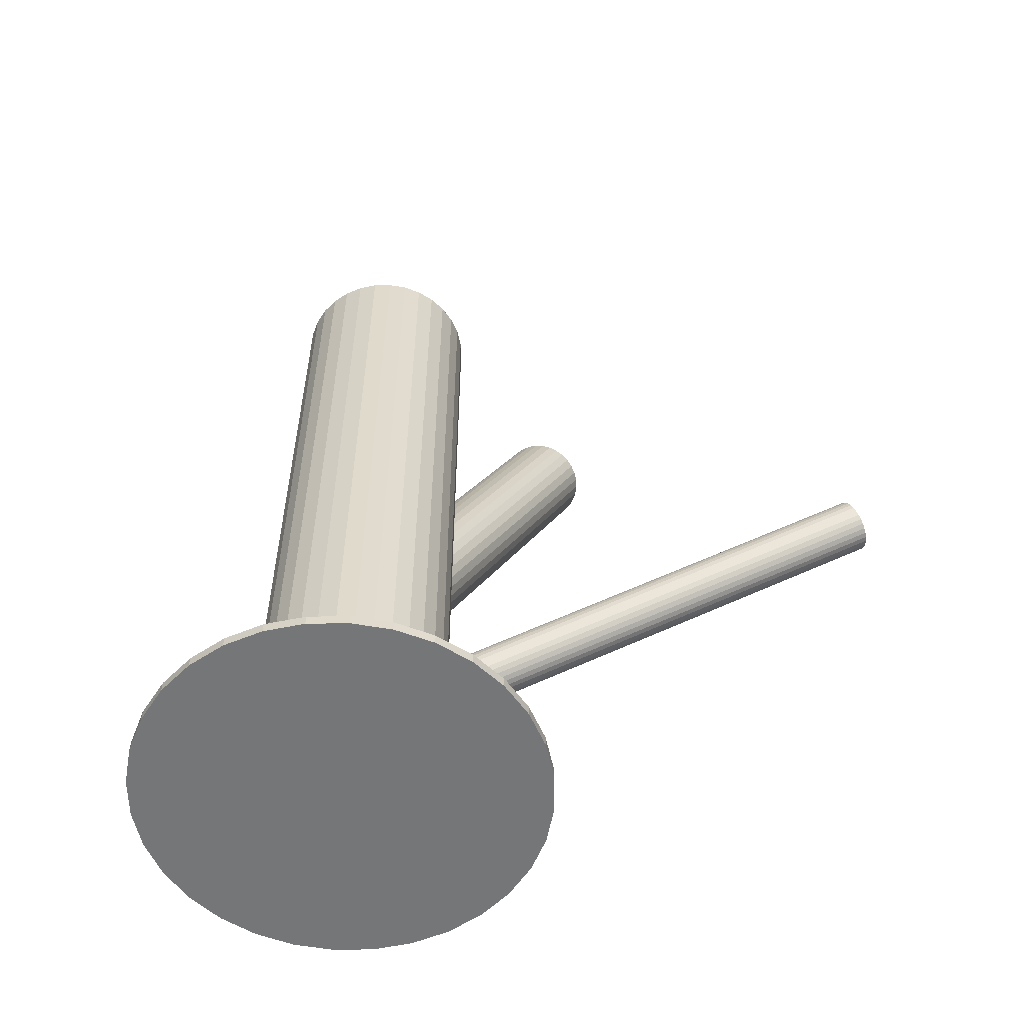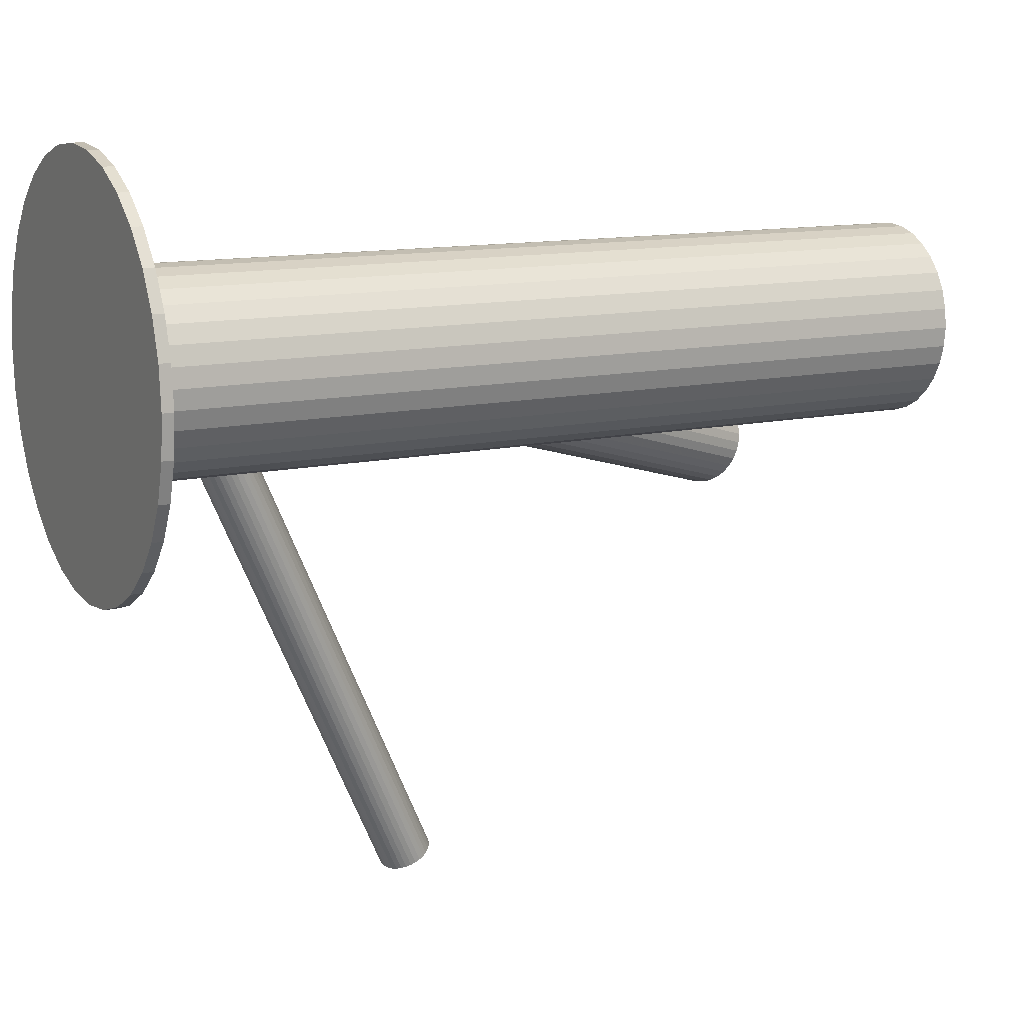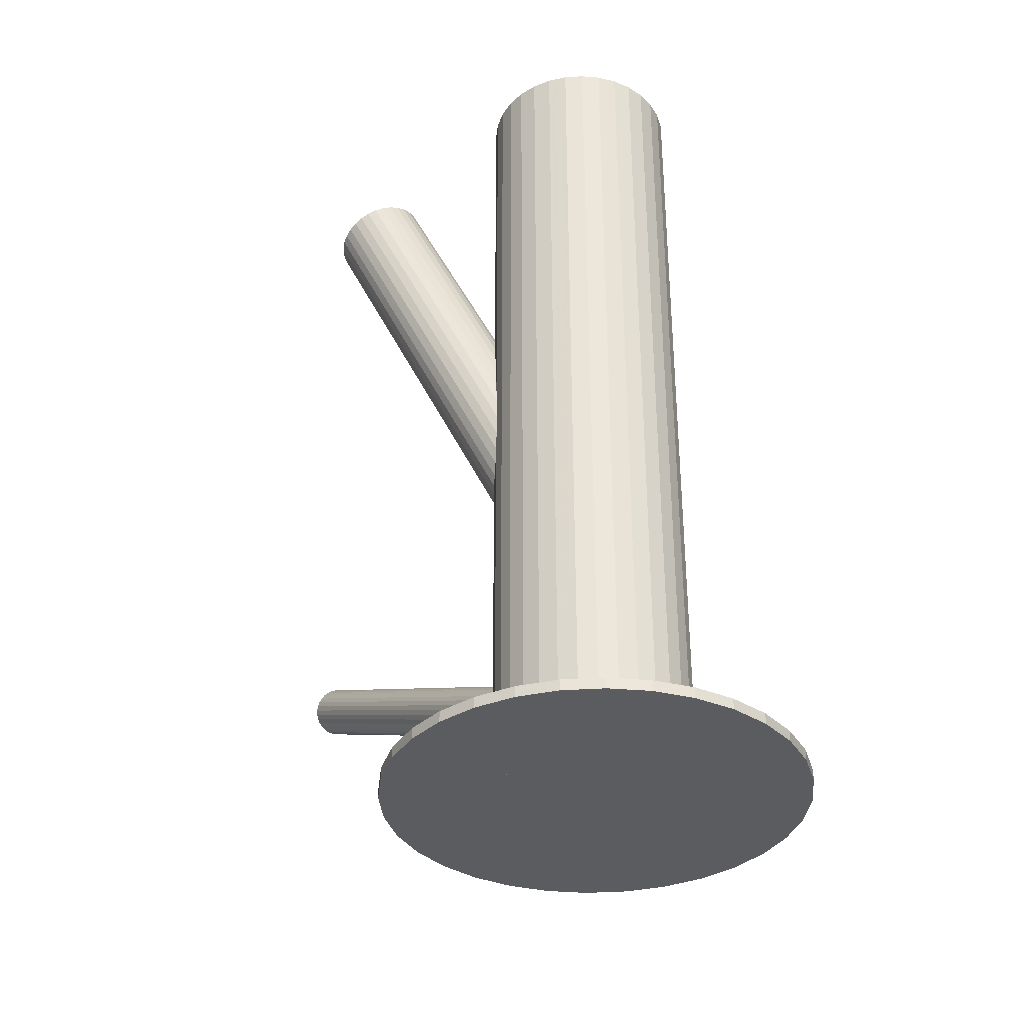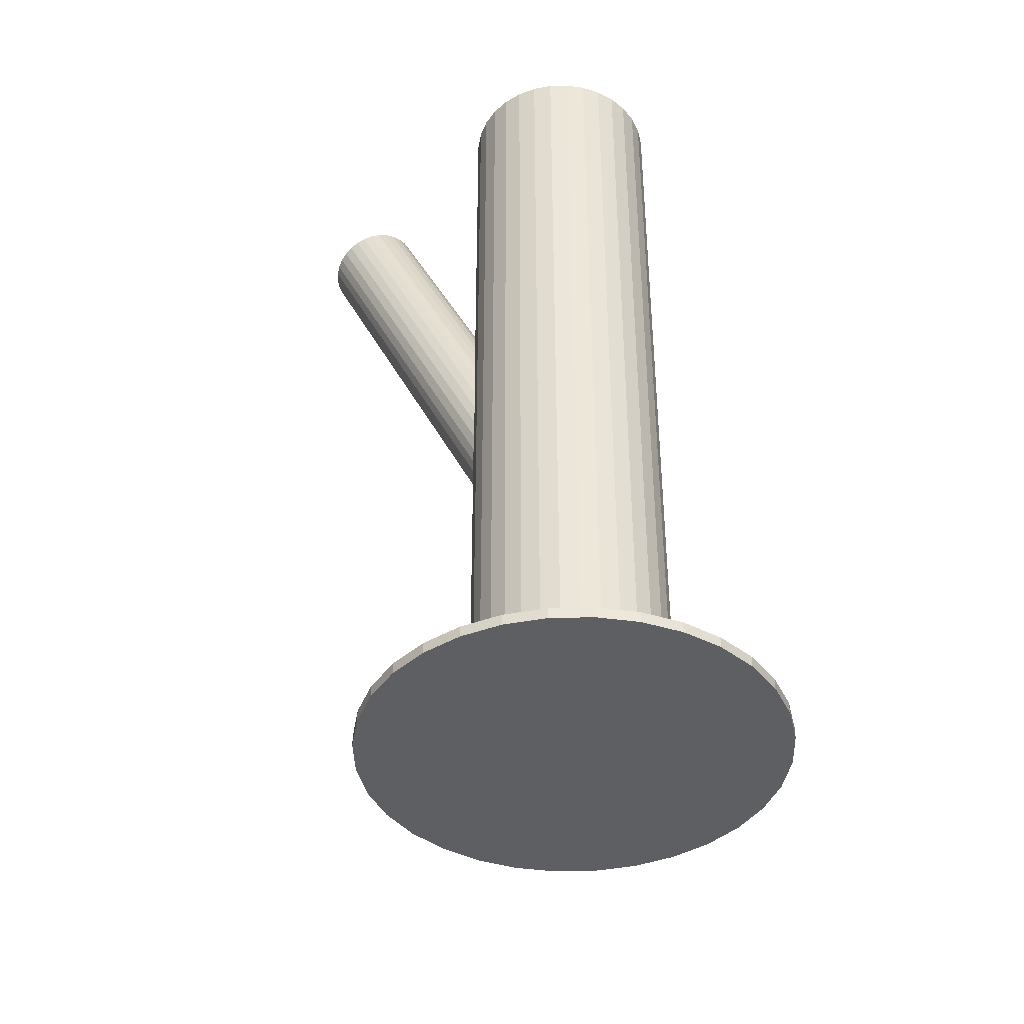
<metadata>
{"format":"obj","ext":"obj","renderer":"f3d","projection":"perspective","resolution":1024,"background":"white","views":[{"elev":-56.7,"azim":-72.2,"up":"+Z"},{"elev":12.2,"azim":-118.1,"up":"+Y"},{"elev":-35.3,"azim":156.8,"up":"+Z"},{"elev":-41.2,"azim":164.9,"up":"+Z"}]}
</metadata>
<code>
v -0.003447 0.04092 -0.1069
v -0.003447 0.04092 0.1069
v -0.003447 0.01706 -0.1069
v -0.003447 0.01706 0.1069
v -0.003447 0.06477 -0.1069
v -0.003447 0.06477 0.1069
v 0.001207 0.01752 -0.1069
v 0.001207 0.01752 0.1069
v 0.001207 0.06431 -0.1069
v 0.001207 0.06431 0.1069
v -0.0273 0.04092 -0.1069
v -0.0273 0.04092 0.1069
v 0.005683 0.01888 -0.1069
v 0.005683 0.01888 0.1069
v 0.005683 0.06296 -0.1069
v 0.005683 0.06296 0.1069
v -0.02684 0.04557 -0.1069
v -0.02684 0.04557 0.1069
v -0.02684 0.03626 -0.1069
v -0.02684 0.03626 0.1069
v 0.009807 0.06075 -0.1069
v 0.009807 0.06075 0.1069
v 0.009807 0.02108 -0.1069
v 0.009807 0.02108 0.1069
v 0.01639 0.05417 -0.1069
v 0.01639 0.05417 0.1069
v 0.01639 0.02766 -0.1069
v 0.01639 0.02766 0.1069
v 0.01342 0.05779 -0.1069
v 0.01342 0.05779 0.1069
v 0.01342 0.02405 -0.1069
v 0.01342 0.02405 0.1069
v -0.02549 0.05005 -0.1069
v -0.02549 0.05005 0.1069
v -0.02549 0.03179 -0.1069
v -0.02549 0.03179 0.1069
v 0.01859 0.05005 -0.1069
v 0.01859 0.05005 0.1069
v 0.01859 0.03179 -0.1069
v 0.01859 0.03179 0.1069
v -0.02032 0.05779 -0.1069
v -0.02032 0.05779 0.1069
v -0.02032 0.02405 -0.1069
v -0.02032 0.02405 0.1069
v -0.02328 0.05417 -0.1069
v -0.02328 0.05417 0.1069
v -0.02328 0.02766 -0.1069
v -0.02328 0.02766 0.1069
v -0.0167 0.06075 -0.1069
v -0.0167 0.06075 0.1069
v -0.0167 0.02108 -0.1069
v -0.0167 0.02108 0.1069
v 0.01995 0.04557 -0.1069
v 0.01995 0.04557 0.1069
v 0.01995 0.03626 -0.1069
v 0.01995 0.03626 0.1069
v -0.01258 0.01888 -0.1069
v -0.01258 0.01888 0.1069
v -0.01258 0.06296 -0.1069
v -0.01258 0.06296 0.1069
v 0.02041 0.04092 -0.1069
v 0.02041 0.04092 0.1069
v -0.008101 0.01752 -0.1069
v -0.008101 0.01752 0.1069
v -0.008101 0.06431 -0.1069
v -0.008101 0.06431 0.1069
v -0.003447 0.04092 -0.04329
v 0.04262 0.003845 0.08138
v -0.01167 0.04754 -0.03829
v 0.0344 0.01046 0.08639
v 0.004778 0.0343 -0.0483
v 0.05085 -0.002774 0.07638
v -0.007067 0.02997 -0.04521
v 0.039 -0.007098 0.07947
v -0.01336 0.03504 -0.04138
v 0.0327 -0.002032 0.0833
v 0.007214 0.04481 -0.04608
v 0.05328 0.007737 0.0786
v -0.001925 0.05216 -0.04051
v 0.04414 0.01509 0.08416
v -0.01436 0.04136 -0.03913
v 0.03171 0.004291 0.08555
v -0.0006778 0.03036 -0.04746
v 0.04539 -0.006716 0.07722
v 0.001349 0.03132 -0.04792
v 0.04742 -0.005754 0.07676
v -0.01385 0.04355 -0.03867
v 0.03222 0.006477 0.08601
v -0.01224 0.03328 -0.04232
v 0.03383 -0.003792 0.08236
v -0.009027 0.0307 -0.04427
v 0.03704 -0.006374 0.08041
v 0.003879 0.05002 -0.04329
v 0.04995 0.01295 0.08138
v 0.006049 0.0362 -0.04821
v 0.05212 -0.0008706 0.07647
v -0.01008 0.04918 -0.03838
v 0.03598 0.01211 0.08629
v -0.004083 0.05203 -0.03975
v 0.04198 0.01496 0.08492
v 0.007549 0.04267 -0.04684
v 0.05362 0.005602 0.07784
v -0.01444 0.03916 -0.03975
v 0.03162 0.002088 0.08492
v -0.002811 0.0298 -0.04684
v 0.04326 -0.007272 0.07784
v 0.003191 0.03265 -0.04821
v 0.04926 -0.004423 0.07647
v -0.01294 0.04563 -0.03838
v 0.03312 0.008561 0.08629
v -0.01077 0.03181 -0.04329
v 0.03529 -0.005258 0.08138
v 0.002133 0.05114 -0.04232
v 0.0482 0.01406 0.08236
v 0.005343 0.04855 -0.04427
v 0.05141 0.01148 0.08041
v 0.006956 0.03829 -0.04792
v 0.05302 0.001214 0.07676
v -0.008242 0.05052 -0.03867
v 0.03782 0.01344 0.08601
v -0.006216 0.05148 -0.03913
v 0.03985 0.01441 0.08555
v 0.007462 0.04047 -0.04746
v 0.05353 0.003399 0.07722
v -0.004968 0.02967 -0.04608
v 0.0411 -0.007401 0.0786
v -0.01411 0.03703 -0.04051
v 0.03196 -4.663e-05 0.08416
v 0.006469 0.04679 -0.04521
v 0.05254 0.009723 0.07947
v 0.0001736 0.05186 -0.04138
v 0.04624 0.01479 0.0833
v 0.01861 -0.0881 -0.02064
v -0.003447 0.04092 -0.08365
v 0.01813 -0.08531 -0.01478
v -0.003922 0.0437 -0.07779
v 0.01908 -0.09088 -0.02651
v -0.002971 0.03813 -0.08952
v 0.01689 -0.08558 -0.01489
v -0.005165 0.04343 -0.0779
v 0.01782 -0.09104 -0.0264
v -0.004232 0.03797 -0.0894
v 0.02502 -0.087 -0.02064
v 0.002968 0.04201 -0.08365
v 0.01659 -0.09109 -0.02606
v -0.005462 0.03793 -0.08907
v 0.01571 -0.08595 -0.01523
v -0.006341 0.04307 -0.07824
v 0.02499 -0.08756 -0.02179
v 0.002937 0.04145 -0.0848
v 0.02481 -0.08648 -0.0195
v 0.002752 0.04254 -0.08251
v 0.02257 -0.0898 -0.02552
v 0.0005125 0.03921 -0.08853
v 0.02178 -0.08517 -0.01577
v -0.0002785 0.04384 -0.07878
v 0.01301 -0.08746 -0.01739
v -0.009045 0.04155 -0.0804
v 0.01354 -0.09055 -0.0239
v -0.008516 0.03846 -0.08691
v 0.01286 -0.09017 -0.02289
v -0.009191 0.03884 -0.0859
v 0.0125 -0.08804 -0.0184
v -0.009555 0.04097 -0.08141
v 0.01441 -0.09084 -0.02479
v -0.007646 0.03817 -0.0878
v 0.01374 -0.0869 -0.0165
v -0.008319 0.04211 -0.07951
v 0.02348 -0.08929 -0.02479
v 0.001425 0.03972 -0.0878
v 0.02281 -0.08535 -0.0165
v 0.0007527 0.04366 -0.07951
v 0.02472 -0.08815 -0.02289
v 0.002662 0.04087 -0.0859
v 0.02435 -0.08602 -0.0184
v 0.002298 0.04299 -0.08141
v 0.02368 -0.08564 -0.01739
v 0.001623 0.04337 -0.0804
v 0.02421 -0.08873 -0.0239
v 0.002151 0.04028 -0.08691
v 0.01544 -0.09102 -0.02552
v -0.006615 0.03799 -0.08853
v 0.01465 -0.08639 -0.01577
v -0.007406 0.04262 -0.07878
v 0.01241 -0.08971 -0.02179
v -0.009645 0.0393 -0.0848
v 0.01222 -0.08863 -0.0195
v -0.009831 0.04038 -0.08251
v 0.0215 -0.09025 -0.02606
v -0.0005526 0.03877 -0.08907
v 0.02062 -0.08511 -0.01523
v -0.001431 0.04391 -0.07824
v 0.01219 -0.08919 -0.02064
v -0.009861 0.03982 -0.08365
v 0.01939 -0.08515 -0.01489
v -0.002662 0.04386 -0.0779
v 0.02033 -0.09061 -0.0264
v -0.001729 0.0384 -0.0894
v -0.003447 0.04092 -0.1069
v -0.003447 0.04092 -0.1042
v -0.003447 -0.009253 -0.1069
v -0.003447 -0.009253 -0.1042
v -0.003447 0.09109 -0.1069
v -0.003447 0.09109 -0.1042
v 0.04576 0.0507 -0.1069
v 0.04576 0.0507 -0.1042
v 0.04576 0.03113 -0.1069
v 0.04576 0.03113 -0.1042
v -0.03132 -0.0007978 -0.1069
v -0.03132 -0.0007978 -0.1042
v -0.03132 0.08263 -0.1069
v -0.03132 0.08263 -0.1042
v -0.0498 0.02172 -0.1069
v -0.0498 0.02172 -0.1042
v -0.0498 0.06012 -0.1069
v -0.0498 0.06012 -0.1042
v -0.04516 0.01304 -0.1069
v -0.04516 0.01304 -0.1042
v -0.04516 0.06879 -0.1069
v -0.04516 0.06879 -0.1042
v 0.006341 0.09012 -0.1069
v 0.006341 0.09012 -0.1042
v 0.006341 -0.008289 -0.1069
v 0.006341 -0.008289 -0.1042
v -0.02265 -0.005434 -0.1069
v -0.02265 -0.005434 -0.1042
v -0.02265 0.08727 -0.1069
v -0.02265 0.08727 -0.1042
v -0.03892 0.005441 -0.1069
v -0.03892 0.005441 -0.1042
v -0.03892 0.07639 -0.1069
v -0.03892 0.07639 -0.1042
v -0.05362 0.04092 -0.1069
v -0.05362 0.04092 -0.1042
v 0.04672 0.04092 -0.1069
v 0.04672 0.04092 -0.1042
v 0.03203 0.005441 -0.1069
v 0.03203 0.005441 -0.1042
v 0.03203 0.07639 -0.1069
v 0.03203 0.07639 -0.1042
v 0.01575 -0.005434 -0.1069
v 0.01575 -0.005434 -0.1042
v 0.01575 0.08727 -0.1069
v 0.01575 0.08727 -0.1042
v -0.01323 0.09012 -0.1069
v -0.01323 0.09012 -0.1042
v -0.01323 -0.008289 -0.1069
v -0.01323 -0.008289 -0.1042
v 0.03827 0.01304 -0.1069
v 0.03827 0.01304 -0.1042
v 0.03827 0.06879 -0.1069
v 0.03827 0.06879 -0.1042
v 0.0429 0.02172 -0.1069
v 0.0429 0.02172 -0.1042
v 0.0429 0.06012 -0.1069
v 0.0429 0.06012 -0.1042
v 0.02443 -0.0007978 -0.1069
v 0.02443 -0.0007978 -0.1042
v 0.02443 0.08263 -0.1069
v 0.02443 0.08263 -0.1042
v -0.05265 0.0507 -0.1069
v -0.05265 0.0507 -0.1042
v -0.05265 0.03113 -0.1069
v -0.05265 0.03113 -0.1042
f 61 1 53
f 61 53 62
f 62 53 54
f 62 54 2
f 53 1 37
f 53 37 54
f 54 37 38
f 54 38 2
f 37 1 25
f 37 25 38
f 38 25 26
f 38 26 2
f 25 1 29
f 25 29 26
f 26 29 30
f 26 30 2
f 29 1 21
f 29 21 30
f 30 21 22
f 30 22 2
f 21 1 15
f 21 15 22
f 22 15 16
f 22 16 2
f 15 1 9
f 15 9 16
f 16 9 10
f 16 10 2
f 9 1 5
f 9 5 10
f 10 5 6
f 10 6 2
f 5 1 65
f 5 65 6
f 6 65 66
f 6 66 2
f 65 1 59
f 65 59 66
f 66 59 60
f 66 60 2
f 59 1 49
f 59 49 60
f 60 49 50
f 60 50 2
f 49 1 41
f 49 41 50
f 50 41 42
f 50 42 2
f 41 1 45
f 41 45 42
f 42 45 46
f 42 46 2
f 45 1 33
f 45 33 46
f 46 33 34
f 46 34 2
f 33 1 17
f 33 17 34
f 34 17 18
f 34 18 2
f 17 1 11
f 17 11 18
f 18 11 12
f 18 12 2
f 11 1 19
f 11 19 12
f 12 19 20
f 12 20 2
f 19 1 35
f 19 35 20
f 20 35 36
f 20 36 2
f 35 1 47
f 35 47 36
f 36 47 48
f 36 48 2
f 47 1 43
f 47 43 48
f 48 43 44
f 48 44 2
f 43 1 51
f 43 51 44
f 44 51 52
f 44 52 2
f 51 1 57
f 51 57 52
f 52 57 58
f 52 58 2
f 57 1 63
f 57 63 58
f 58 63 64
f 58 64 2
f 63 1 3
f 63 3 64
f 64 3 4
f 64 4 2
f 3 1 7
f 3 7 4
f 4 7 8
f 4 8 2
f 7 1 13
f 7 13 8
f 8 13 14
f 8 14 2
f 13 1 23
f 13 23 14
f 14 23 24
f 14 24 2
f 23 1 31
f 23 31 24
f 24 31 32
f 24 32 2
f 31 1 27
f 31 27 32
f 32 27 28
f 32 28 2
f 27 1 39
f 27 39 28
f 28 39 40
f 28 40 2
f 39 1 55
f 39 55 40
f 40 55 56
f 40 56 2
f 55 1 61
f 55 61 56
f 56 61 62
f 56 62 2
f 93 67 113
f 93 113 94
f 94 113 114
f 94 114 68
f 113 67 131
f 113 131 114
f 114 131 132
f 114 132 68
f 131 67 79
f 131 79 132
f 132 79 80
f 132 80 68
f 79 67 99
f 79 99 80
f 80 99 100
f 80 100 68
f 99 67 121
f 99 121 100
f 100 121 122
f 100 122 68
f 121 67 119
f 121 119 122
f 122 119 120
f 122 120 68
f 119 67 97
f 119 97 120
f 120 97 98
f 120 98 68
f 97 67 69
f 97 69 98
f 98 69 70
f 98 70 68
f 69 67 109
f 69 109 70
f 70 109 110
f 70 110 68
f 109 67 87
f 109 87 110
f 110 87 88
f 110 88 68
f 87 67 81
f 87 81 88
f 88 81 82
f 88 82 68
f 81 67 103
f 81 103 82
f 82 103 104
f 82 104 68
f 103 67 127
f 103 127 104
f 104 127 128
f 104 128 68
f 127 67 75
f 127 75 128
f 128 75 76
f 128 76 68
f 75 67 89
f 75 89 76
f 76 89 90
f 76 90 68
f 89 67 111
f 89 111 90
f 90 111 112
f 90 112 68
f 111 67 91
f 111 91 112
f 112 91 92
f 112 92 68
f 91 67 73
f 91 73 92
f 92 73 74
f 92 74 68
f 73 67 125
f 73 125 74
f 74 125 126
f 74 126 68
f 125 67 105
f 125 105 126
f 126 105 106
f 126 106 68
f 105 67 83
f 105 83 106
f 106 83 84
f 106 84 68
f 83 67 85
f 83 85 84
f 84 85 86
f 84 86 68
f 85 67 107
f 85 107 86
f 86 107 108
f 86 108 68
f 107 67 71
f 107 71 108
f 108 71 72
f 108 72 68
f 71 67 95
f 71 95 72
f 72 95 96
f 72 96 68
f 95 67 117
f 95 117 96
f 96 117 118
f 96 118 68
f 117 67 123
f 117 123 118
f 118 123 124
f 118 124 68
f 123 67 101
f 123 101 124
f 124 101 102
f 124 102 68
f 101 67 77
f 101 77 102
f 102 77 78
f 102 78 68
f 77 67 129
f 77 129 78
f 78 129 130
f 78 130 68
f 129 67 115
f 129 115 130
f 130 115 116
f 130 116 68
f 115 67 93
f 115 93 116
f 116 93 94
f 116 94 68
f 144 134 152
f 144 152 143
f 143 152 151
f 143 151 133
f 152 134 176
f 152 176 151
f 151 176 175
f 151 175 133
f 176 134 178
f 176 178 175
f 175 178 177
f 175 177 133
f 178 134 172
f 178 172 177
f 177 172 171
f 177 171 133
f 172 134 156
f 172 156 171
f 171 156 155
f 171 155 133
f 156 134 192
f 156 192 155
f 155 192 191
f 155 191 133
f 192 134 196
f 192 196 191
f 191 196 195
f 191 195 133
f 196 134 136
f 196 136 195
f 195 136 135
f 195 135 133
f 136 134 140
f 136 140 135
f 135 140 139
f 135 139 133
f 140 134 148
f 140 148 139
f 139 148 147
f 139 147 133
f 148 134 184
f 148 184 147
f 147 184 183
f 147 183 133
f 184 134 168
f 184 168 183
f 183 168 167
f 183 167 133
f 168 134 158
f 168 158 167
f 167 158 157
f 167 157 133
f 158 134 164
f 158 164 157
f 157 164 163
f 157 163 133
f 164 134 188
f 164 188 163
f 163 188 187
f 163 187 133
f 188 134 194
f 188 194 187
f 187 194 193
f 187 193 133
f 194 134 186
f 194 186 193
f 193 186 185
f 193 185 133
f 186 134 162
f 186 162 185
f 185 162 161
f 185 161 133
f 162 134 160
f 162 160 161
f 161 160 159
f 161 159 133
f 160 134 166
f 160 166 159
f 159 166 165
f 159 165 133
f 166 134 182
f 166 182 165
f 165 182 181
f 165 181 133
f 182 134 146
f 182 146 181
f 181 146 145
f 181 145 133
f 146 134 142
f 146 142 145
f 145 142 141
f 145 141 133
f 142 134 138
f 142 138 141
f 141 138 137
f 141 137 133
f 138 134 198
f 138 198 137
f 137 198 197
f 137 197 133
f 198 134 190
f 198 190 197
f 197 190 189
f 197 189 133
f 190 134 154
f 190 154 189
f 189 154 153
f 189 153 133
f 154 134 170
f 154 170 153
f 153 170 169
f 153 169 133
f 170 134 180
f 170 180 169
f 169 180 179
f 169 179 133
f 180 134 174
f 180 174 179
f 179 174 173
f 179 173 133
f 174 134 150
f 174 150 173
f 173 150 149
f 173 149 133
f 150 134 144
f 150 144 149
f 149 144 143
f 149 143 133
f 235 199 205
f 235 205 236
f 236 205 206
f 236 206 200
f 205 199 255
f 205 255 206
f 206 255 256
f 206 256 200
f 255 199 251
f 255 251 256
f 256 251 252
f 256 252 200
f 251 199 239
f 251 239 252
f 252 239 240
f 252 240 200
f 239 199 259
f 239 259 240
f 240 259 260
f 240 260 200
f 259 199 243
f 259 243 260
f 260 243 244
f 260 244 200
f 243 199 221
f 243 221 244
f 244 221 222
f 244 222 200
f 221 199 203
f 221 203 222
f 222 203 204
f 222 204 200
f 203 199 245
f 203 245 204
f 204 245 246
f 204 246 200
f 245 199 227
f 245 227 246
f 246 227 228
f 246 228 200
f 227 199 211
f 227 211 228
f 228 211 212
f 228 212 200
f 211 199 231
f 211 231 212
f 212 231 232
f 212 232 200
f 231 199 219
f 231 219 232
f 232 219 220
f 232 220 200
f 219 199 215
f 219 215 220
f 220 215 216
f 220 216 200
f 215 199 261
f 215 261 216
f 216 261 262
f 216 262 200
f 261 199 233
f 261 233 262
f 262 233 234
f 262 234 200
f 233 199 263
f 233 263 234
f 234 263 264
f 234 264 200
f 263 199 213
f 263 213 264
f 264 213 214
f 264 214 200
f 213 199 217
f 213 217 214
f 214 217 218
f 214 218 200
f 217 199 229
f 217 229 218
f 218 229 230
f 218 230 200
f 229 199 209
f 229 209 230
f 230 209 210
f 230 210 200
f 209 199 225
f 209 225 210
f 210 225 226
f 210 226 200
f 225 199 247
f 225 247 226
f 226 247 248
f 226 248 200
f 247 199 201
f 247 201 248
f 248 201 202
f 248 202 200
f 201 199 223
f 201 223 202
f 202 223 224
f 202 224 200
f 223 199 241
f 223 241 224
f 224 241 242
f 224 242 200
f 241 199 257
f 241 257 242
f 242 257 258
f 242 258 200
f 257 199 237
f 257 237 258
f 258 237 238
f 258 238 200
f 237 199 249
f 237 249 238
f 238 249 250
f 238 250 200
f 249 199 253
f 249 253 250
f 250 253 254
f 250 254 200
f 253 199 207
f 253 207 254
f 254 207 208
f 254 208 200
f 207 199 235
f 207 235 208
f 208 235 236
f 208 236 200

</code>
